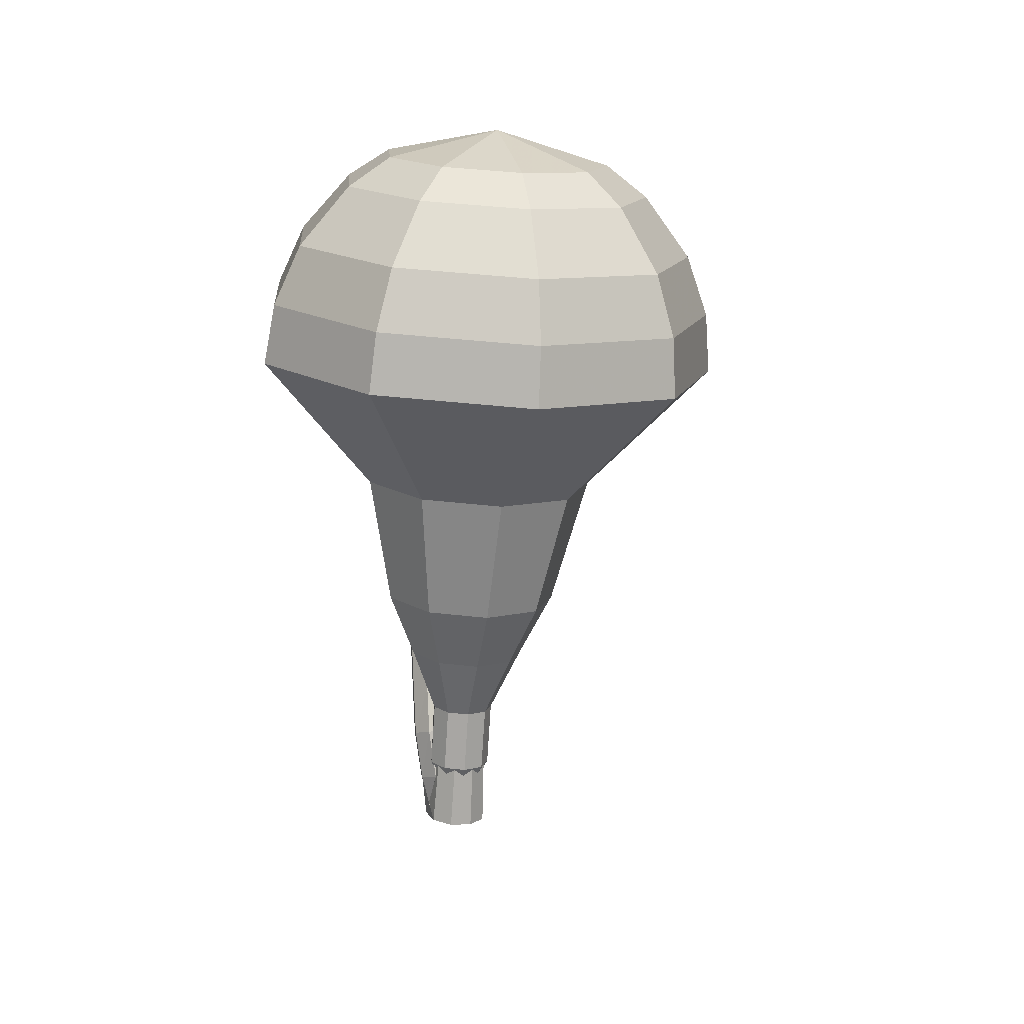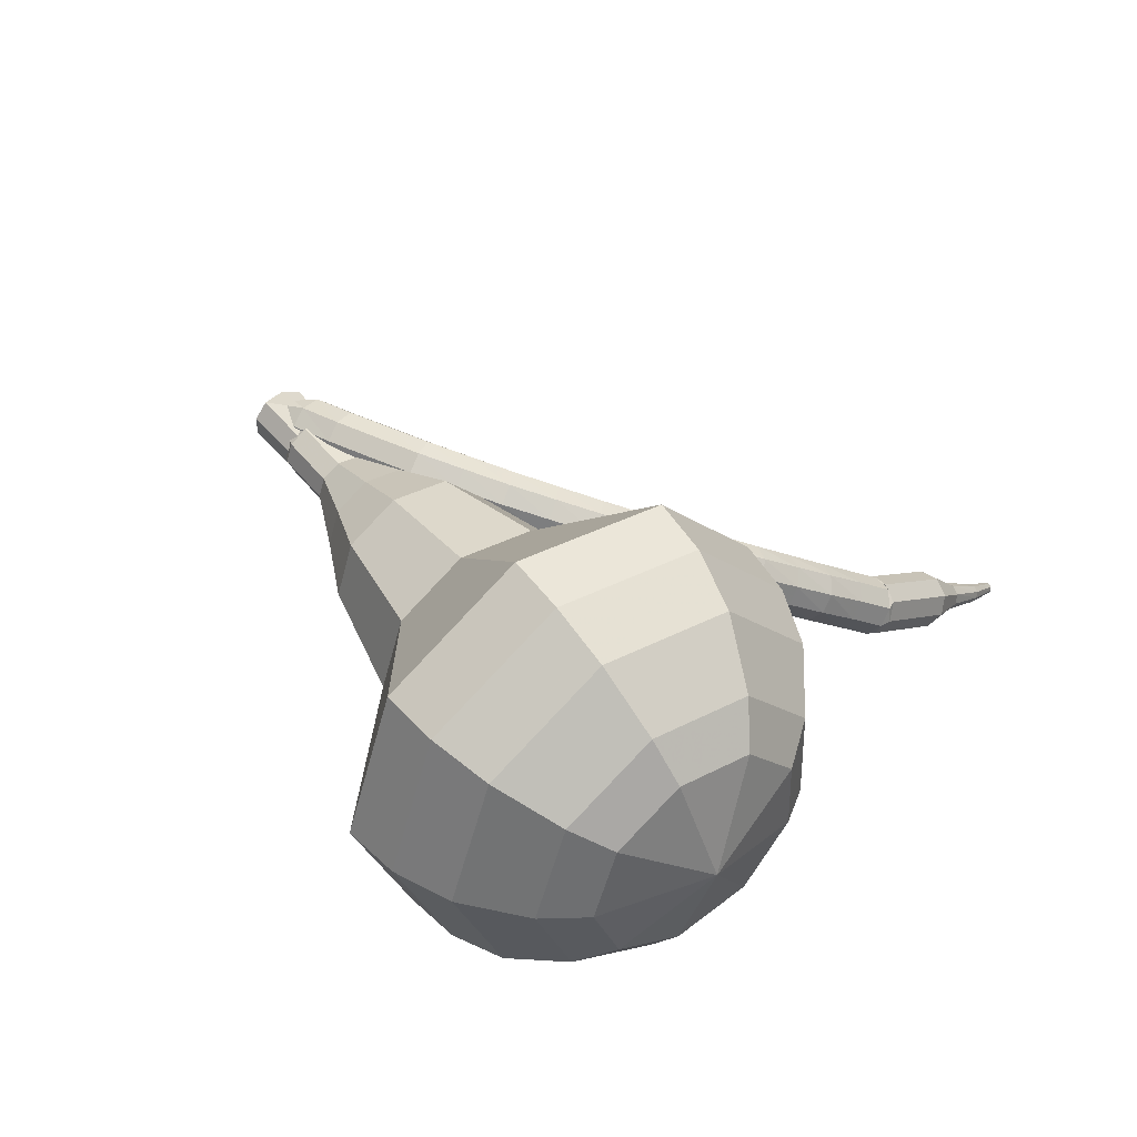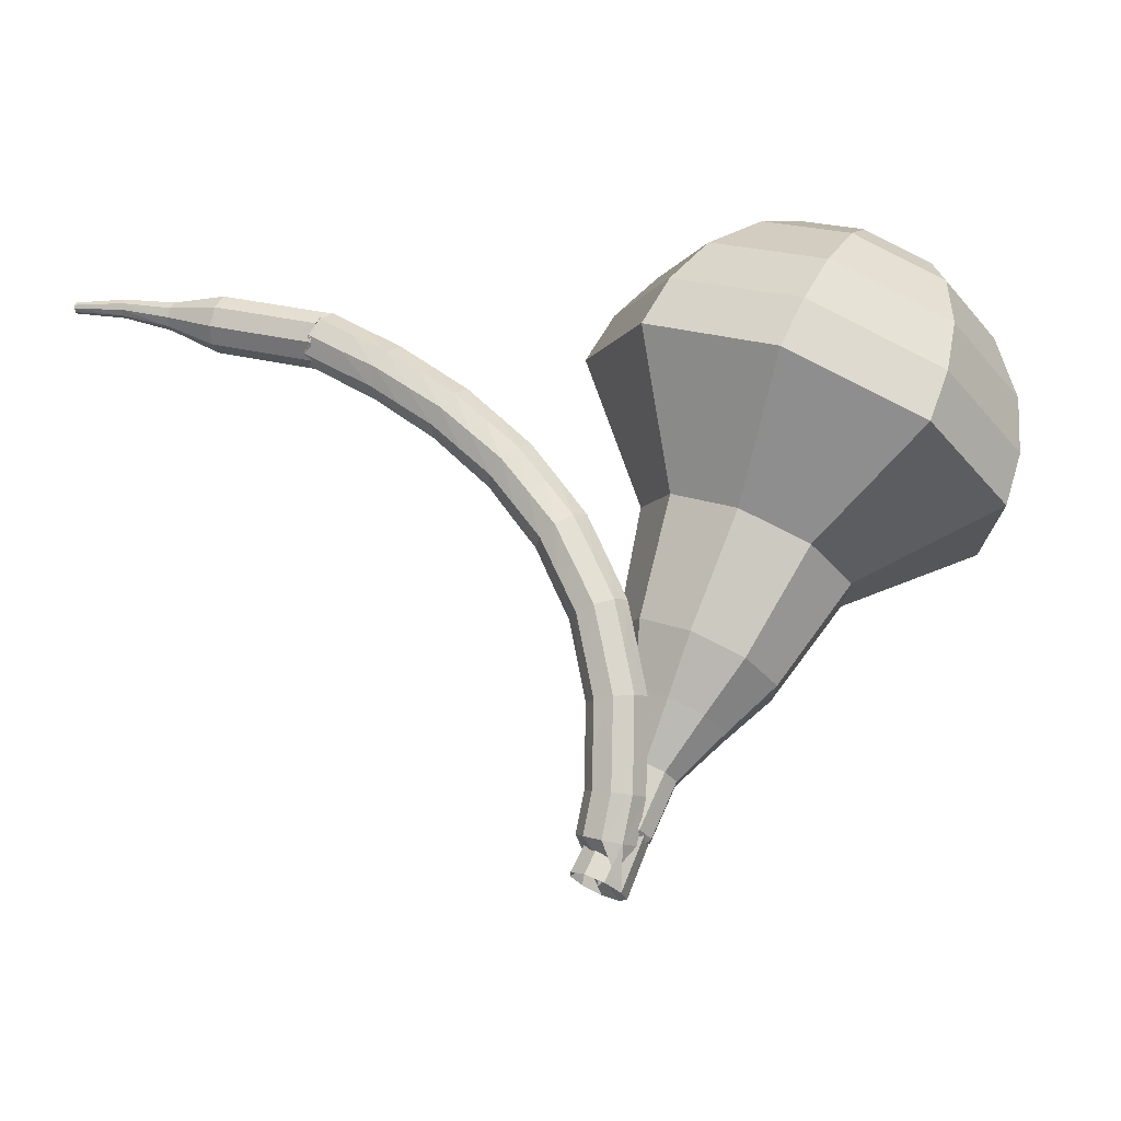
<metadata>
{"format":"obj","ext":"obj","renderer":"f3d","projection":"perspective","resolution":1024,"background":"white","views":[{"elev":-9.8,"azim":75.1,"up":"+Y"},{"elev":49.4,"azim":119.4,"up":"+Z"},{"elev":-11.8,"azim":-20.6,"up":"+Y"}]}
</metadata>
<code>
g tube1
v 175.9 126 199.3
v 174.9 126.6 196.1
v 172.2 127.9 194.4
v 169.2 129.3 195
v 167.1 130.1 197.6
v 167.1 130 200.9
v 169 129 203.5
v 172 127.5 204.1
v 174.7 126.4 202.4
v 175.9 126 199.3
v 175 127.4 199.3
v 174.3 127.9 197
v 172.4 128.8 195.7
v 170.1 129.8 196.2
v 168.7 130.4 198.1
v 168.6 130.3 200.5
v 170 129.6 202.4
v 172.2 128.5 202.9
v 174.2 127.7 201.6
v 175 127.4 199.3
v 172.1 129.8 199.3
v 172.1 129.8 199.3
v 172.1 129.8 199.3
v 172.1 129.8 199.3
v 172.1 129.8 199.3
v 172.1 129.8 199.3
v 172.1 129.8 199.3
v 172.1 129.8 199.3
v 172.1 129.8 199.3
v 172.1 129.8 199.3
v 161.4 108.9 198.3
v 161.6 108.8 197.6
v 162.2 108.5 197.3
v 162.8 108.2 197.4
v 163.2 108 197.9
v 163.1 108 198.6
v 162.7 108.2 199.1
v 162.1 108.5 199.3
v 161.6 108.7 198.9
v 161.4 108.9 198.3
v 163.5 109.7 198.6
v 163.3 109.9 197.9
v 162.7 110 197.6
v 162 110.1 197.7
v 161.6 110.1 198.2
v 161.6 109.9 198.9
v 162 109.8 199.4
v 162.6 109.6 199.5
v 163.2 109.6 199.2
v 163.5 109.7 198.6
v 163.7 111.2 198.8
v 163.5 111.3 198.2
v 162.9 111.4 197.9
v 162.2 111.4 198
v 161.8 111.4 198.5
v 161.8 111.3 199.2
v 162.2 111.2 199.7
v 162.9 111.2 199.8
v 163.5 111.2 199.5
v 163.7 111.2 198.8
v 163.7 112.8 198.9
v 163.5 112.8 198.3
v 162.9 112.8 197.9
v 162.2 112.8 198.1
v 161.8 112.8 198.6
v 161.8 112.7 199.3
v 162.2 112.7 199.8
v 162.9 112.7 199.9
v 163.5 112.7 199.6
v 163.7 112.8 198.9
v 163.7 114.3 199
v 163.5 114.3 198.4
v 162.9 114.2 198
v 162.2 114.2 198.1
v 161.8 114.1 198.7
v 161.8 114.2 199.3
v 162.2 114.2 199.9
v 162.9 114.3 200
v 163.5 114.3 199.6
v 163.7 114.3 199
v 163.5 115.8 198.8
v 163.2 115.7 198.2
v 162.7 115.6 197.9
v 162 115.5 198
v 161.5 115.5 198.5
v 161.5 115.5 199.2
v 162 115.7 199.7
v 162.6 115.8 199.8
v 163.2 115.9 199.5
v 163.5 115.8 198.8
v 163.2 117.3 198.7
v 163 117.2 198
v 162.5 117 197.7
v 161.8 116.8 197.8
v 161.3 116.8 198.3
v 161.3 116.9 199
v 161.7 117.1 199.5
v 162.4 117.3 199.6
v 162.9 117.4 199.3
v 163.2 117.3 198.7
v 162.7 118.8 198.3
v 162.5 118.5 197.6
v 162 118.2 197.3
v 161.4 118 197.4
v 160.9 118 197.9
v 160.8 118.2 198.6
v 161.2 118.5 199.1
v 161.8 118.7 199.2
v 162.4 118.9 198.9
v 162.7 118.8 198.3
v 162.2 120.2 197.8
v 162.1 119.9 197.2
v 161.6 119.5 196.9
v 161 119.3 197
v 160.5 119.3 197.5
v 160.4 119.5 198.2
v 160.7 119.8 198.7
v 161.3 120.1 198.8
v 161.9 120.3 198.4
v 162.2 120.2 197.8
v 161.5 121.4 197.2
v 161.4 121.1 196.6
v 161 120.7 196.3
v 160.4 120.4 196.4
v 159.9 120.3 196.9
v 159.8 120.6 197.5
v 160 121 198
v 160.6 121.4 198.1
v 161.2 121.5 197.8
v 161.5 121.4 197.2
v 160.8 122.6 196.6
v 160.8 122.3 196.1
v 160.4 121.8 195.7
v 159.8 121.5 195.9
v 159.3 121.4 196.3
v 159.1 121.7 196.9
v 159.4 122.2 197.4
v 159.9 122.6 197.5
v 160.5 122.8 197.2
v 160.8 122.6 196.6
v 160 123.7 195.9
v 160 123.3 195.3
v 159.7 122.8 195
v 159.1 122.4 195.1
v 158.6 122.4 195.6
v 158.4 122.7 196.2
v 158.5 123.1 196.6
v 159 123.6 196.7
v 159.6 123.8 196.4
v 160 123.7 195.9
v 159.2 124.8 195.1
v 159.2 124.3 194.6
v 158.9 123.8 194.3
v 158.4 123.4 194.4
v 157.9 123.3 194.8
v 157.6 123.6 195.4
v 157.7 124.1 195.9
v 158.2 124.6 196
v 158.8 124.9 195.7
v 159.2 124.8 195.1
v 158.3 125.7 194.3
v 158.4 125.2 193.8
v 158.1 124.7 193.5
v 157.6 124.2 193.6
v 157 124.1 194
v 156.8 124.4 194.6
v 156.9 124.9 195
v 157.3 125.5 195.1
v 157.9 125.7 194.8
v 158.3 125.7 194.3
v 157.4 126.5 193.5
v 157.5 126.1 192.9
v 157.3 125.5 192.7
v 156.8 125.1 192.8
v 156.2 125 193.2
v 155.9 125.2 193.7
v 156 125.8 194.2
v 156.4 126.3 194.2
v 156.9 126.6 194
v 157.4 126.5 193.5
v 156.4 127.3 192.6
v 156.6 126.9 192
v 156.4 126.3 191.8
v 155.9 125.8 191.9
v 155.4 125.7 192.3
v 155.1 125.9 192.8
v 155.1 126.5 193.2
v 155.4 127 193.3
v 156 127.4 193.1
v 156.4 127.3 192.6
v 155.5 128 191.7
v 155.7 127.6 191.1
v 155.5 127 190.9
v 155 126.5 191
v 154.5 126.4 191.4
v 154.1 126.7 191.9
v 154.2 127.2 192.3
v 154.5 127.8 192.4
v 155.1 128.1 192.2
v 155.5 128 191.7
v 155.2 128.2 191.7
v 155.5 127.9 191.1
v 155.5 127.3 190.9
v 155.2 126.6 191
v 154.8 126.3 191.4
v 154.4 126.4 191.9
v 154.3 126.9 192.4
v 154.4 127.6 192.5
v 154.8 128.1 192.2
v 155.2 128.2 191.7
v 153.7 128.7 190.5
v 154 128.3 190
v 154 127.7 189.7
v 153.7 127.1 189.8
v 153.3 126.8 190.3
v 152.9 126.9 190.8
v 152.8 127.4 191.2
v 152.9 128 191.3
v 153.3 128.6 191.1
v 153.7 128.7 190.5
v 152.2 129.1 189.4
v 152.5 128.8 188.9
v 152.5 128.2 188.6
v 152.2 127.5 188.7
v 151.8 127.2 189.1
v 151.4 127.3 189.7
v 151.3 127.8 190.1
v 151.4 128.5 190.2
v 151.8 129 189.9
v 152.2 129.1 189.4
v 150.6 129.1 188.3
v 150.7 128.9 188
v 150.7 128.6 187.9
v 150.6 128.3 187.9
v 150.4 128.1 188.2
v 150.2 128.2 188.4
v 150.1 128.4 188.6
v 150.2 128.8 188.7
v 150.3 129 188.6
v 150.6 129.1 188.3
v 149 129.4 187.2
v 149.1 129.3 187
v 149.1 129.1 186.9
v 149 128.9 186.9
v 148.9 128.7 187.1
v 148.8 128.8 187.3
v 148.7 128.9 187.4
v 148.7 129.2 187.4
v 148.8 129.3 187.3
v 149 129.4 187.2
v 147.4 129.5 186
v 147.5 129.4 185.9
v 147.5 129.3 185.9
v 147.5 129.2 185.9
v 147.4 129.1 186
v 147.3 129.1 186.1
v 147.3 129.2 186.1
v 147.3 129.3 186.2
v 147.3 129.4 186.1
v 147.4 129.5 186
f 1 2 12
f 12 11 1
f 2 3 13
f 13 12 2
f 3 4 14
f 14 13 3
f 4 5 15
f 15 14 4
f 5 6 16
f 16 15 5
f 6 7 17
f 17 16 6
f 7 8 18
f 18 17 7
f 8 9 19
f 19 18 8
f 9 10 20
f 20 19 9
f 11 12 22
f 22 21 11
f 12 13 23
f 23 22 12
f 13 14 24
f 24 23 13
f 14 15 25
f 25 24 14
f 15 16 26
f 26 25 15
f 16 17 27
f 27 26 16
f 17 18 28
f 28 27 17
f 18 19 29
f 29 28 18
f 19 20 30
f 30 29 19
f 21 22 32
f 32 31 21
f 22 23 33
f 33 32 22
f 23 24 34
f 34 33 23
f 24 25 35
f 35 34 24
f 25 26 36
f 36 35 25
f 26 27 37
f 37 36 26
f 27 28 38
f 38 37 27
f 28 29 39
f 39 38 28
f 29 30 40
f 40 39 29
f 31 32 42
f 42 41 31
f 32 33 43
f 43 42 32
f 33 34 44
f 44 43 33
f 34 35 45
f 45 44 34
f 35 36 46
f 46 45 35
f 36 37 47
f 47 46 36
f 37 38 48
f 48 47 37
f 38 39 49
f 49 48 38
f 39 40 50
f 50 49 39
f 41 42 52
f 52 51 41
f 42 43 53
f 53 52 42
f 43 44 54
f 54 53 43
f 44 45 55
f 55 54 44
f 45 46 56
f 56 55 45
f 46 47 57
f 57 56 46
f 47 48 58
f 58 57 47
f 48 49 59
f 59 58 48
f 49 50 60
f 60 59 49
f 51 52 62
f 62 61 51
f 52 53 63
f 63 62 52
f 53 54 64
f 64 63 53
f 54 55 65
f 65 64 54
f 55 56 66
f 66 65 55
f 56 57 67
f 67 66 56
f 57 58 68
f 68 67 57
f 58 59 69
f 69 68 58
f 59 60 70
f 70 69 59
f 61 62 72
f 72 71 61
f 62 63 73
f 73 72 62
f 63 64 74
f 74 73 63
f 64 65 75
f 75 74 64
f 65 66 76
f 76 75 65
f 66 67 77
f 77 76 66
f 67 68 78
f 78 77 67
f 68 69 79
f 79 78 68
f 69 70 80
f 80 79 69
f 71 72 82
f 82 81 71
f 72 73 83
f 83 82 72
f 73 74 84
f 84 83 73
f 74 75 85
f 85 84 74
f 75 76 86
f 86 85 75
f 76 77 87
f 87 86 76
f 77 78 88
f 88 87 77
f 78 79 89
f 89 88 78
f 79 80 90
f 90 89 79
f 81 82 92
f 92 91 81
f 82 83 93
f 93 92 82
f 83 84 94
f 94 93 83
f 84 85 95
f 95 94 84
f 85 86 96
f 96 95 85
f 86 87 97
f 97 96 86
f 87 88 98
f 98 97 87
f 88 89 99
f 99 98 88
f 89 90 100
f 100 99 89
f 91 92 102
f 102 101 91
f 92 93 103
f 103 102 92
f 93 94 104
f 104 103 93
f 94 95 105
f 105 104 94
f 95 96 106
f 106 105 95
f 96 97 107
f 107 106 96
f 97 98 108
f 108 107 97
f 98 99 109
f 109 108 98
f 99 100 110
f 110 109 99
f 101 102 112
f 112 111 101
f 102 103 113
f 113 112 102
f 103 104 114
f 114 113 103
f 104 105 115
f 115 114 104
f 105 106 116
f 116 115 105
f 106 107 117
f 117 116 106
f 107 108 118
f 118 117 107
f 108 109 119
f 119 118 108
f 109 110 120
f 120 119 109
f 111 112 122
f 122 121 111
f 112 113 123
f 123 122 112
f 113 114 124
f 124 123 113
f 114 115 125
f 125 124 114
f 115 116 126
f 126 125 115
f 116 117 127
f 127 126 116
f 117 118 128
f 128 127 117
f 118 119 129
f 129 128 118
f 119 120 130
f 130 129 119
f 121 122 132
f 132 131 121
f 122 123 133
f 133 132 122
f 123 124 134
f 134 133 123
f 124 125 135
f 135 134 124
f 125 126 136
f 136 135 125
f 126 127 137
f 137 136 126
f 127 128 138
f 138 137 127
f 128 129 139
f 139 138 128
f 129 130 140
f 140 139 129
f 131 132 142
f 142 141 131
f 132 133 143
f 143 142 132
f 133 134 144
f 144 143 133
f 134 135 145
f 145 144 134
f 135 136 146
f 146 145 135
f 136 137 147
f 147 146 136
f 137 138 148
f 148 147 137
f 138 139 149
f 149 148 138
f 139 140 150
f 150 149 139
f 141 142 152
f 152 151 141
f 142 143 153
f 153 152 142
f 143 144 154
f 154 153 143
f 144 145 155
f 155 154 144
f 145 146 156
f 156 155 145
f 146 147 157
f 157 156 146
f 147 148 158
f 158 157 147
f 148 149 159
f 159 158 148
f 149 150 160
f 160 159 149
f 151 152 162
f 162 161 151
f 152 153 163
f 163 162 152
f 153 154 164
f 164 163 153
f 154 155 165
f 165 164 154
f 155 156 166
f 166 165 155
f 156 157 167
f 167 166 156
f 157 158 168
f 168 167 157
f 158 159 169
f 169 168 158
f 159 160 170
f 170 169 159
f 161 162 172
f 172 171 161
f 162 163 173
f 173 172 162
f 163 164 174
f 174 173 163
f 164 165 175
f 175 174 164
f 165 166 176
f 176 175 165
f 166 167 177
f 177 176 166
f 167 168 178
f 178 177 167
f 168 169 179
f 179 178 168
f 169 170 180
f 180 179 169
f 171 172 182
f 182 181 171
f 172 173 183
f 183 182 172
f 173 174 184
f 184 183 173
f 174 175 185
f 185 184 174
f 175 176 186
f 186 185 175
f 176 177 187
f 187 186 176
f 177 178 188
f 188 187 177
f 178 179 189
f 189 188 178
f 179 180 190
f 190 189 179
f 181 182 192
f 192 191 181
f 182 183 193
f 193 192 182
f 183 184 194
f 194 193 183
f 184 185 195
f 195 194 184
f 185 186 196
f 196 195 185
f 186 187 197
f 197 196 186
f 187 188 198
f 198 197 187
f 188 189 199
f 199 198 188
f 189 190 200
f 200 199 189
f 191 192 202
f 202 201 191
f 192 193 203
f 203 202 192
f 193 194 204
f 204 203 193
f 194 195 205
f 205 204 194
f 195 196 206
f 206 205 195
f 196 197 207
f 207 206 196
f 197 198 208
f 208 207 197
f 198 199 209
f 209 208 198
f 199 200 210
f 210 209 199
f 201 202 212
f 212 211 201
f 202 203 213
f 213 212 202
f 203 204 214
f 214 213 203
f 204 205 215
f 215 214 204
f 205 206 216
f 216 215 205
f 206 207 217
f 217 216 206
f 207 208 218
f 218 217 207
f 208 209 219
f 219 218 208
f 209 210 220
f 220 219 209
f 211 212 222
f 222 221 211
f 212 213 223
f 223 222 212
f 213 214 224
f 224 223 213
f 214 215 225
f 225 224 214
f 215 216 226
f 226 225 215
f 216 217 227
f 227 226 216
f 217 218 228
f 228 227 217
f 218 219 229
f 229 228 218
f 219 220 230
f 230 229 219
f 221 222 232
f 232 231 221
f 222 223 233
f 233 232 222
f 223 224 234
f 234 233 223
f 224 225 235
f 235 234 224
f 225 226 236
f 236 235 225
f 226 227 237
f 237 236 226
f 227 228 238
f 238 237 227
f 228 229 239
f 239 238 228
f 229 230 240
f 240 239 229
f 231 232 242
f 242 241 231
f 232 233 243
f 243 242 232
f 233 234 244
f 244 243 233
f 234 235 245
f 245 244 234
f 235 236 246
f 246 245 235
f 236 237 247
f 247 246 236
f 237 238 248
f 248 247 237
f 238 239 249
f 249 248 238
f 239 240 250
f 250 249 239
f 241 242 252
f 252 251 241
f 242 243 253
f 253 252 242
f 243 244 254
f 254 253 243
f 244 245 255
f 255 254 244
f 245 246 256
f 256 255 245
f 246 247 257
f 257 256 246
f 247 248 258
f 258 257 247
f 248 249 259
f 259 258 248
f 249 250 260
f 260 259 249
v 162.3 108.4 198.3
v 162.3 108.4 198.3
v 162.3 108.4 198.3
v 162.3 108.4 198.3
v 162.3 108.4 198.3
v 162.3 108.4 198.3
v 162.3 108.4 198.3
v 162.3 108.4 198.3
v 162.3 108.4 198.3
v 162.3 108.4 198.3
v 164 109.8 198.4
v 163.8 110 197.7
v 163.3 110.2 197.4
v 162.7 110.5 197.5
v 162.3 110.7 198
v 162.3 110.6 198.7
v 162.7 110.4 199.2
v 163.3 110.1 199.4
v 163.8 109.9 199
v 164 109.8 198.4
v 164.9 111.7 198.5
v 164.7 111.8 197.8
v 164.2 112 197.5
v 163.5 112.3 197.6
v 163.1 112.5 198.1
v 163.1 112.4 198.8
v 163.5 112.2 199.3
v 164.1 112 199.4
v 164.7 111.7 199.1
v 164.9 111.7 198.5
v 166.5 113.1 198.5
v 166.1 113.3 197.3
v 165.1 113.8 196.7
v 164 114.3 196.9
v 163.2 114.7 197.9
v 163.2 114.6 199.2
v 163.9 114.2 200.2
v 165.1 113.7 200.4
v 166.1 113.2 199.8
v 166.5 113.1 198.5
v 168.2 114.5 198.6
v 167.6 114.9 196.8
v 166.1 115.6 195.9
v 164.4 116.4 196.2
v 163.3 116.9 197.7
v 163.2 116.8 199.6
v 164.3 116.2 201.1
v 166 115.4 201.4
v 167.6 114.7 200.4
v 168.2 114.5 198.6
v 170.7 117.8 198.8
v 170 118.3 196.4
v 168 119.2 195.1
v 165.7 120.3 195.6
v 164.1 120.9 197.5
v 164.1 120.8 200.1
v 165.6 120 202.1
v 167.8 118.9 202.5
v 169.9 118.1 201.2
v 170.7 117.8 198.8
v 175.8 119.9 199
v 174.3 120.8 194.2
v 170.3 122.8 191.6
v 165.7 124.8 192.5
v 162.6 126 196.4
v 162.5 125.8 201.6
v 165.5 124.3 205.5
v 170 122.2 206.4
v 174.1 120.4 203.8
v 175.8 119.9 199
v 176.4 121.7 199.1
v 174.9 122.6 194.4
v 171.1 124.5 191.9
v 166.6 126.5 192.8
v 163.6 127.7 196.6
v 163.5 127.5 201.6
v 166.4 126 205.4
v 170.8 123.9 206.2
v 174.7 122.2 203.7
v 176.4 121.7 199.1
v 176.5 123.7 199.2
v 175.2 124.5 195
v 171.7 126.2 192.8
v 167.7 128 193.5
v 165.1 129 196.9
v 165 128.9 201.4
v 167.5 127.5 204.8
v 171.5 125.7 205.6
v 175 124.2 203.3
v 176.5 123.7 199.2
v 175.9 126 199.3
v 174.9 126.6 196.1
v 172.2 127.9 194.4
v 169.2 129.3 195
v 167.1 130.1 197.6
v 167.1 130 200.9
v 169 129 203.5
v 172 127.5 204.1
v 174.7 126.4 202.4
v 175.9 126 199.3
v 175 127.4 199.3
v 174.3 127.9 197
v 172.4 128.8 195.7
v 170.1 129.8 196.2
v 168.7 130.4 198.1
v 168.6 130.3 200.5
v 170 129.6 202.4
v 172.2 128.5 202.9
v 174.2 127.7 201.6
v 175 127.4 199.3
v 172.1 129.8 199.3
v 172.1 129.8 199.3
v 172.1 129.8 199.3
v 172.1 129.8 199.3
v 172.1 129.8 199.3
v 172.1 129.8 199.3
v 172.1 129.8 199.3
v 172.1 129.8 199.3
v 172.1 129.8 199.3
v 172.1 129.8 199.3
f 261 262 272
f 272 271 261
f 262 263 273
f 273 272 262
f 263 264 274
f 274 273 263
f 264 265 275
f 275 274 264
f 265 266 276
f 276 275 265
f 266 267 277
f 277 276 266
f 267 268 278
f 278 277 267
f 268 269 279
f 279 278 268
f 269 270 280
f 280 279 269
f 271 272 282
f 282 281 271
f 272 273 283
f 283 282 272
f 273 274 284
f 284 283 273
f 274 275 285
f 285 284 274
f 275 276 286
f 286 285 275
f 276 277 287
f 287 286 276
f 277 278 288
f 288 287 277
f 278 279 289
f 289 288 278
f 279 280 290
f 290 289 279
f 281 282 292
f 292 291 281
f 282 283 293
f 293 292 282
f 283 284 294
f 294 293 283
f 284 285 295
f 295 294 284
f 285 286 296
f 296 295 285
f 286 287 297
f 297 296 286
f 287 288 298
f 298 297 287
f 288 289 299
f 299 298 288
f 289 290 300
f 300 299 289
f 291 292 302
f 302 301 291
f 292 293 303
f 303 302 292
f 293 294 304
f 304 303 293
f 294 295 305
f 305 304 294
f 295 296 306
f 306 305 295
f 296 297 307
f 307 306 296
f 297 298 308
f 308 307 297
f 298 299 309
f 309 308 298
f 299 300 310
f 310 309 299
f 301 302 312
f 312 311 301
f 302 303 313
f 313 312 302
f 303 304 314
f 314 313 303
f 304 305 315
f 315 314 304
f 305 306 316
f 316 315 305
f 306 307 317
f 317 316 306
f 307 308 318
f 318 317 307
f 308 309 319
f 319 318 308
f 309 310 320
f 320 319 309
f 311 312 322
f 322 321 311
f 312 313 323
f 323 322 312
f 313 314 324
f 324 323 313
f 314 315 325
f 325 324 314
f 315 316 326
f 326 325 315
f 316 317 327
f 327 326 316
f 317 318 328
f 328 327 317
f 318 319 329
f 329 328 318
f 319 320 330
f 330 329 319
f 321 322 332
f 332 331 321
f 322 323 333
f 333 332 322
f 323 324 334
f 334 333 323
f 324 325 335
f 335 334 324
f 325 326 336
f 336 335 325
f 326 327 337
f 337 336 326
f 327 328 338
f 338 337 327
f 328 329 339
f 339 338 328
f 329 330 340
f 340 339 329
f 331 332 342
f 342 341 331
f 332 333 343
f 343 342 332
f 333 334 344
f 344 343 333
f 334 335 345
f 345 344 334
f 335 336 346
f 346 345 335
f 336 337 347
f 347 346 336
f 337 338 348
f 348 347 337
f 338 339 349
f 349 348 338
f 339 340 350
f 350 349 339
f 341 342 352
f 352 351 341
f 342 343 353
f 353 352 342
f 343 344 354
f 354 353 343
f 344 345 355
f 355 354 344
f 345 346 356
f 356 355 345
f 346 347 357
f 357 356 346
f 347 348 358
f 358 357 347
f 348 349 359
f 359 358 348
f 349 350 360
f 360 359 349
f 351 352 362
f 362 361 351
f 352 353 363
f 363 362 352
f 353 354 364
f 364 363 353
f 354 355 365
f 365 364 354
f 355 356 366
f 366 365 355
f 356 357 367
f 367 366 356
f 357 358 368
f 368 367 357
f 358 359 369
f 369 368 358
f 359 360 370
f 370 369 359
f 361 362 372
f 372 371 361
f 362 363 373
f 373 372 362
f 363 364 374
f 374 373 363
f 364 365 375
f 375 374 364
f 365 366 376
f 376 375 365
f 366 367 377
f 377 376 366
f 367 368 378
f 378 377 367
f 368 369 379
f 379 378 368
f 369 370 380
f 380 379 369
g

</code>
